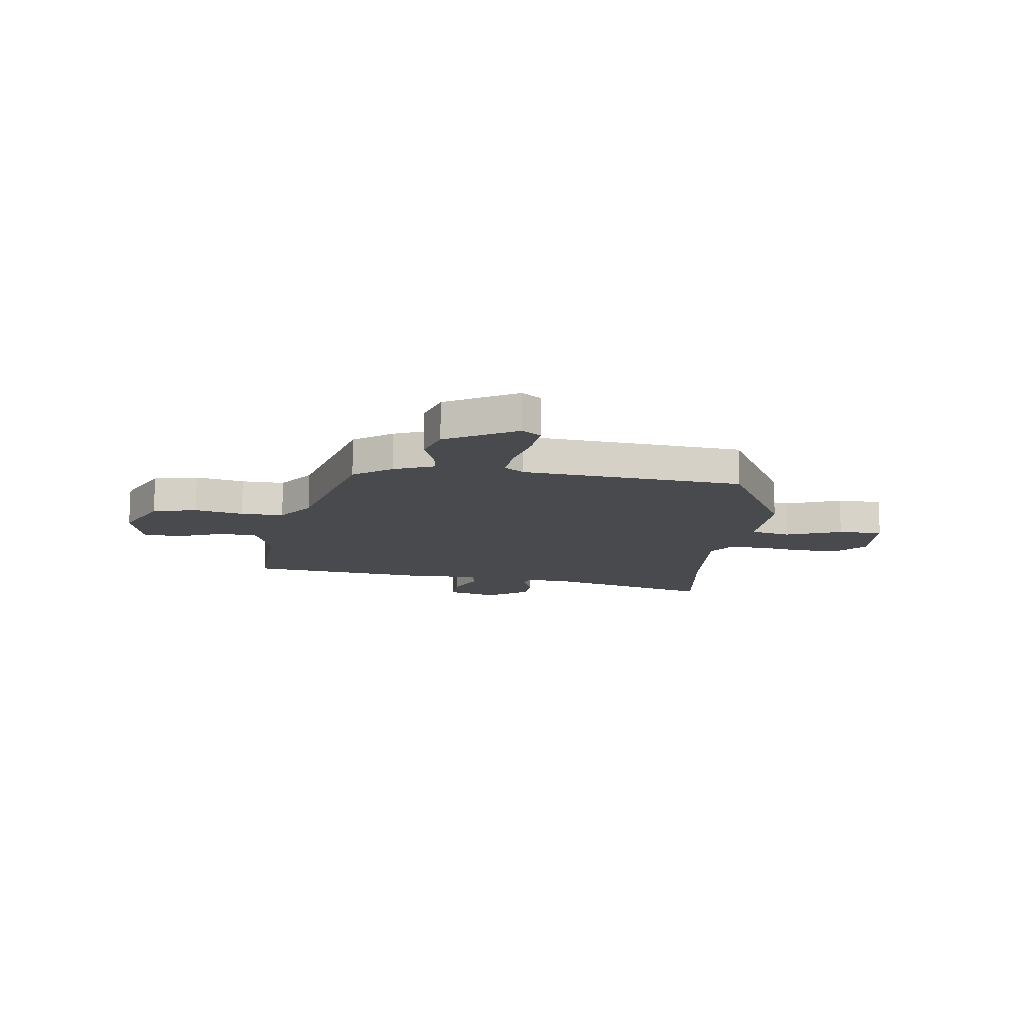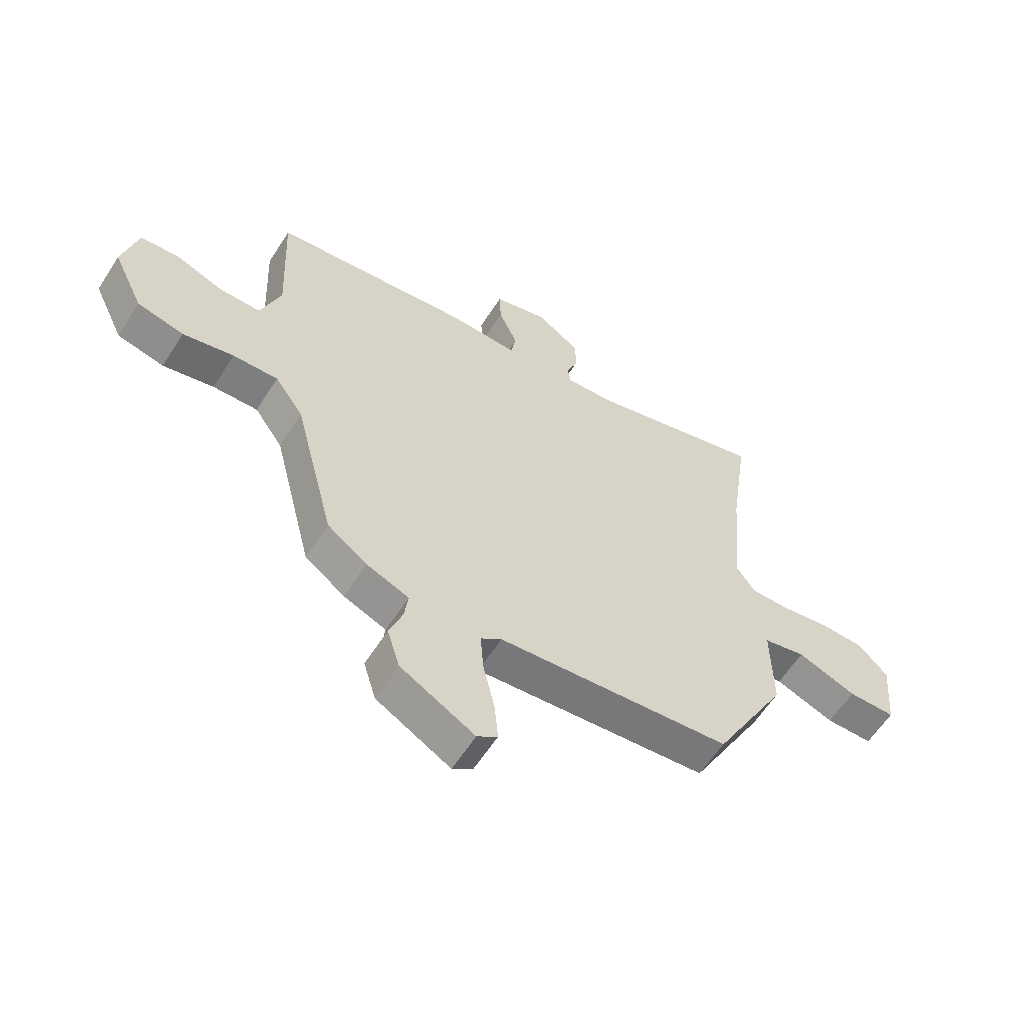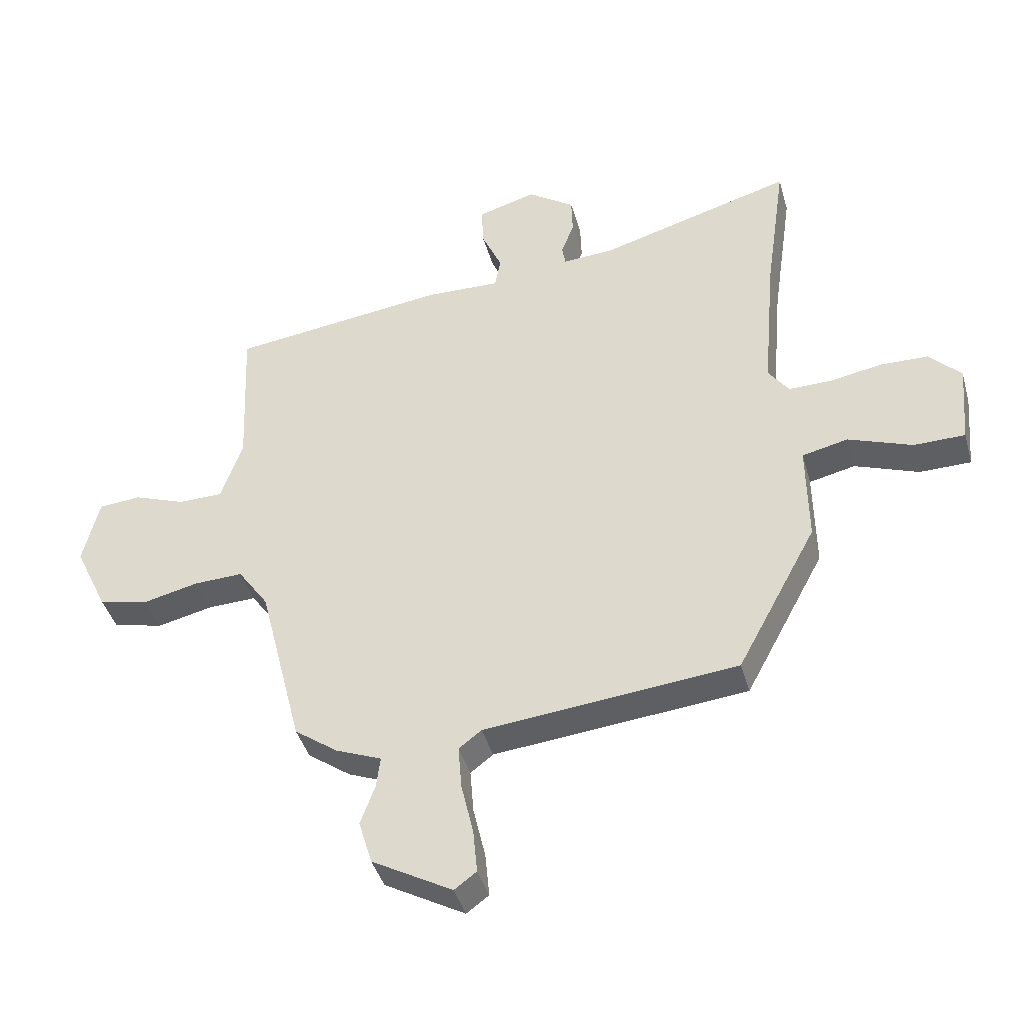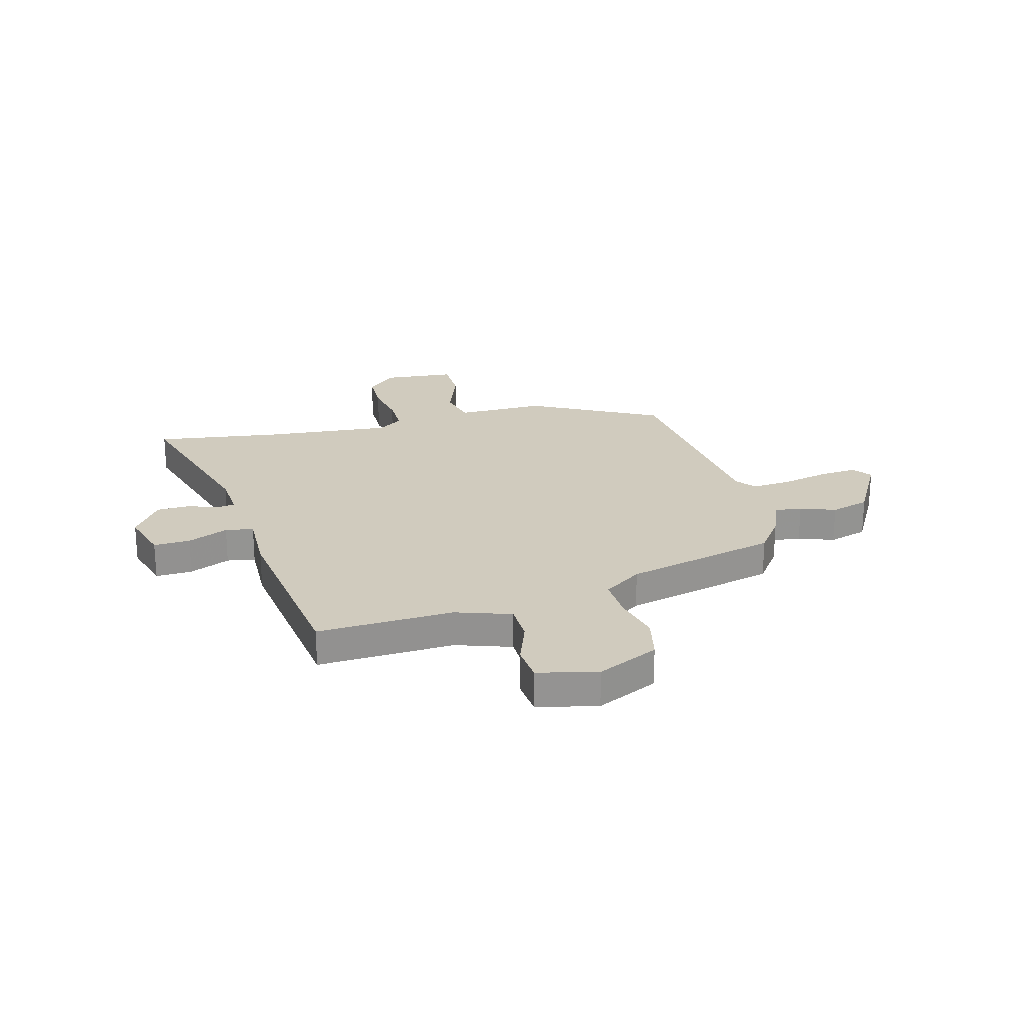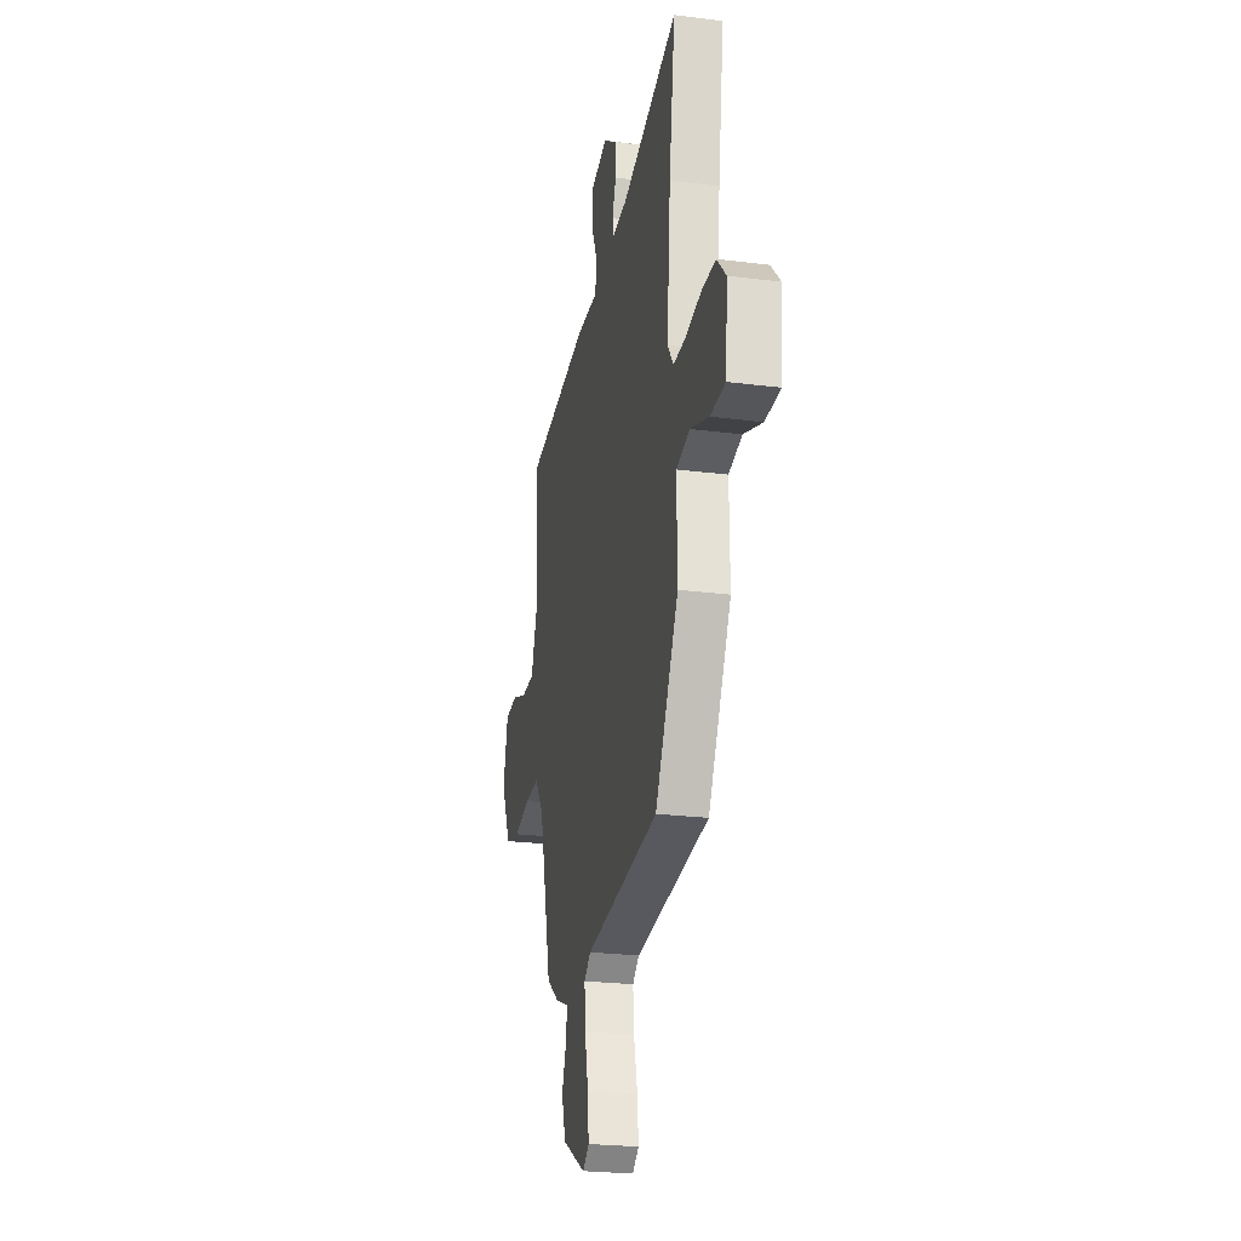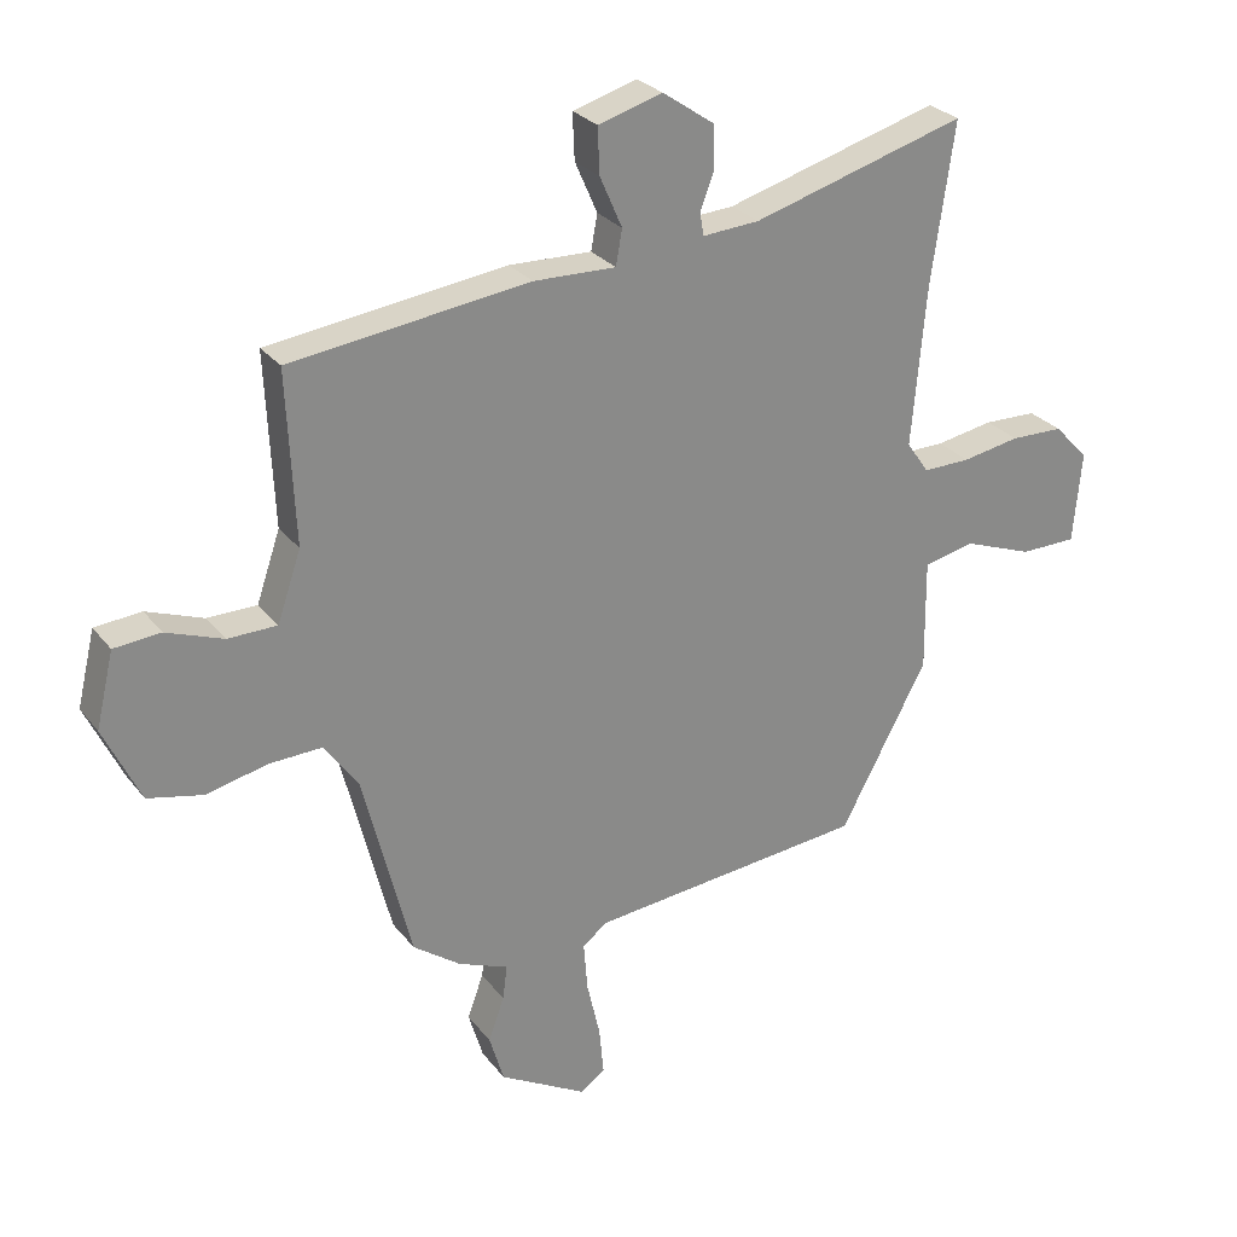
<metadata>
{"format":"obj","ext":"obj","renderer":"f3d","projection":"perspective","resolution":1024,"background":"white","views":[{"elev":-12.8,"azim":172.7,"up":"+Y"},{"elev":-60.2,"azim":147.5,"up":"+Z"},{"elev":-41.8,"azim":-164.5,"up":"+Z"},{"elev":23.4,"azim":74.9,"up":"+Y"},{"elev":-24.9,"azim":-101.7,"up":"+Z"},{"elev":27.4,"azim":150.5,"up":"+Z"}]}
</metadata>
<code>
v 0.545 0.07 0.481
v 0.533 0.07 0.213
v 0.57 0.07 0.105
v 0.647 0.07 0.104
v 0.736 0.07 0.137
v 0.809 0.07 0.131
v 0.837 0.07 0.014
v 0.78 0.07 -0.107
v 0.693 0.07 -0.127
v 0.598 0.07 -0.105
v 0.514 0.07 -0.102
v 0.461 0.07 -0.178
v 0.386 0.07 -0.478
v 0.312 0.07 -0.532
v 0.233 0.07 -0.564
v 0.24 0.07 -0.618
v 0.265 0.07 -0.687
v 0.242 0.07 -0.764
v 0.104 0.07 -0.842
v 0.066 0.07 -0.814
v 0.073 0.07 -0.738
v 0.094 0.07 -0.646
v 0.1 0.07 -0.57
v 0.061 0.07 -0.54
v -0.374 0.07 -0.497
v -0.511 0.07 -0.242
v -0.509 0.07 -0.067
v -0.588 0.07 -0.049
v -0.698 0.07 -0.09
v -0.786 0.07 -0.089
v -0.799 0.07 0.054
v -0.745 0.07 0.111
v -0.662 0.07 0.113
v -0.572 0.07 0.097
v -0.498 0.07 0.096
v -0.463 0.07 0.146
v -0.485 0.07 0.395
v -0.521 0.07 0.646
v -0.186 0.07 0.55
v -0.097 0.07 0.544
v -0.091 0.07 0.579
v -0.113 0.07 0.638
v -0.111 0.07 0.704
v -0.03 0.07 0.76
v 0.071 0.07 0.731
v 0.068 0.07 0.659
v 0.033 0.07 0.579
v 0.043 0.07 0.524
v 0.172 0.07 0.528
v 0.545 0 0.481
v 0.533 0 0.213
v 0.57 0 0.105
v 0.647 0 0.104
v 0.736 0 0.137
v 0.809 0 0.131
v 0.837 0 0.014
v 0.78 0 -0.107
v 0.693 0 -0.127
v 0.598 0 -0.105
v 0.514 0 -0.102
v 0.461 0 -0.178
v 0.386 0 -0.478
v 0.312 0 -0.532
v 0.233 0 -0.564
v 0.24 0 -0.618
v 0.265 0 -0.687
v 0.242 0 -0.764
v 0.104 0 -0.842
v 0.066 0 -0.814
v 0.073 0 -0.738
v 0.094 0 -0.646
v 0.1 0 -0.57
v 0.061 0 -0.54
v -0.374 0 -0.497
v -0.511 0 -0.242
v -0.509 0 -0.067
v -0.588 0 -0.049
v -0.698 0 -0.09
v -0.786 0 -0.089
v -0.799 0 0.054
v -0.745 0 0.111
v -0.662 0 0.113
v -0.572 0 0.097
v -0.498 0 0.096
v -0.463 0 0.146
v -0.485 0 0.395
v -0.521 0 0.646
v -0.186 0 0.55
v -0.097 0 0.544
v -0.091 0 0.579
v -0.113 0 0.638
v -0.111 0 0.704
v -0.03 0 0.76
v 0.071 0 0.731
v 0.068 0 0.659
v 0.033 0 0.579
v 0.043 0 0.524
v 0.172 0 0.528
f 48 49 1 2
f 45 46 47
f 44 45 47
f 43 44 47
f 42 43 47
f 41 42 47
f 40 41 47 48
f 48 2 3
f 40 48 3
f 39 40 3
f 37 38 39 3
f 32 33 34
f 31 32 34
f 30 31 34
f 29 30 34
f 28 29 34
f 27 28 34 35
f 27 35 36
f 26 27 36
f 25 26 36
f 24 25 36
f 20 21 22
f 19 20 22
f 18 19 22
f 17 18 22
f 16 17 22
f 15 16 22 23
f 24 36 37
f 23 24 37
f 15 23 37
f 14 15 37
f 13 14 37
f 12 13 37
f 8 9 10
f 7 8 10
f 6 7 10
f 5 6 10
f 4 5 10
f 3 4 10 11
f 3 11 12 37
f 51 50 98 97
f 96 95 94
f 96 94 93
f 96 93 92
f 96 92 91
f 96 91 90
f 97 96 90 89
f 52 51 97
f 52 97 89
f 52 89 88
f 52 88 87 86
f 83 82 81
f 83 81 80
f 83 80 79
f 83 79 78
f 83 78 77
f 84 83 77 76
f 85 84 76
f 85 76 75
f 85 75 74
f 85 74 73
f 71 70 69
f 71 69 68
f 71 68 67
f 71 67 66
f 71 66 65
f 72 71 65 64
f 86 85 73
f 86 73 72
f 86 72 64
f 86 64 63
f 86 63 62
f 86 62 61
f 59 58 57
f 59 57 56
f 59 56 55
f 59 55 54
f 59 54 53
f 60 59 53 52
f 86 61 60 52
f 1 50 51 2
f 2 51 52 3
f 3 52 53 4
f 4 53 54 5
f 5 54 55 6
f 6 55 56 7
f 7 56 57 8
f 8 57 58 9
f 9 58 59 10
f 10 59 60 11
f 11 60 61 12
f 12 61 62 13
f 13 62 63 14
f 14 63 64 15
f 15 64 65 16
f 16 65 66 17
f 17 66 67 18
f 18 67 68 19
f 19 68 69 20
f 20 69 70 21
f 21 70 71 22
f 22 71 72 23
f 23 72 73 24
f 24 73 74 25
f 25 74 75 26
f 26 75 76 27
f 27 76 77 28
f 28 77 78 29
f 29 78 79 30
f 30 79 80 31
f 31 80 81 32
f 32 81 82 33
f 33 82 83 34
f 34 83 84 35
f 35 84 85 36
f 36 85 86 37
f 37 86 87 38
f 38 87 88 39
f 39 88 89 40
f 40 89 90 41
f 41 90 91 42
f 42 91 92 43
f 43 92 93 44
f 44 93 94 45
f 45 94 95 46
f 46 95 96 47
f 47 96 97 48
f 48 97 98 49
f 49 98 50 1

</code>
